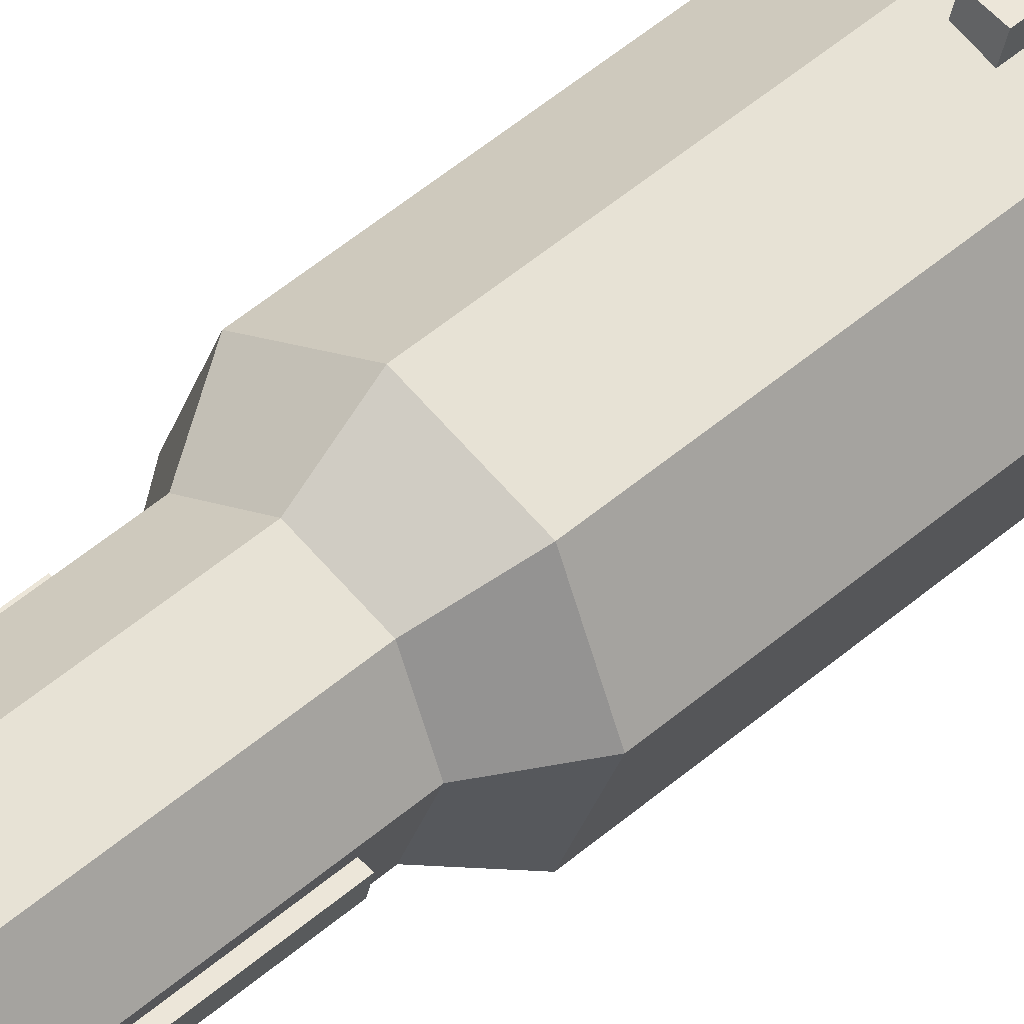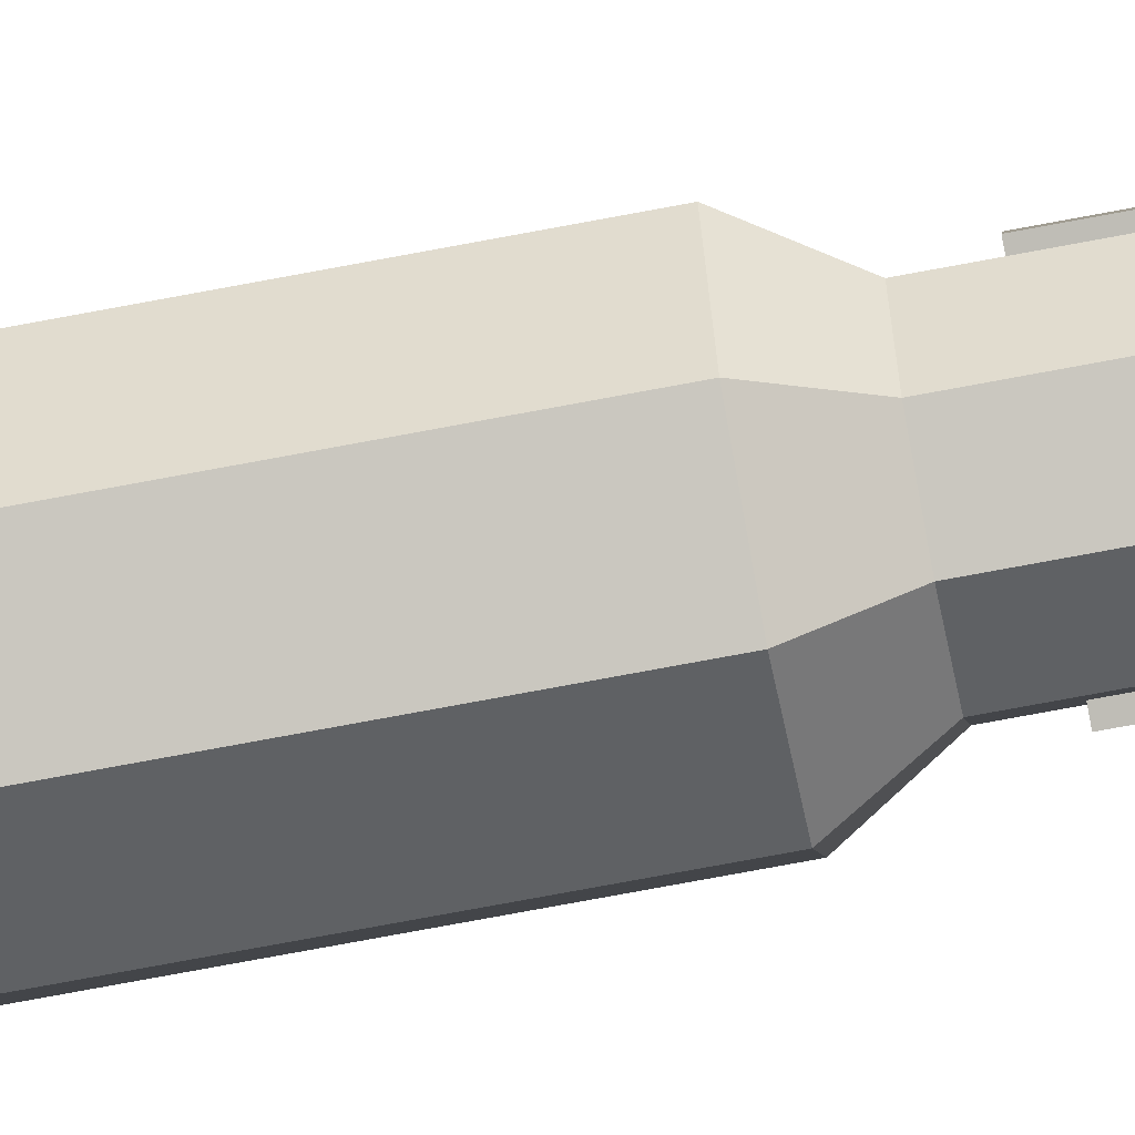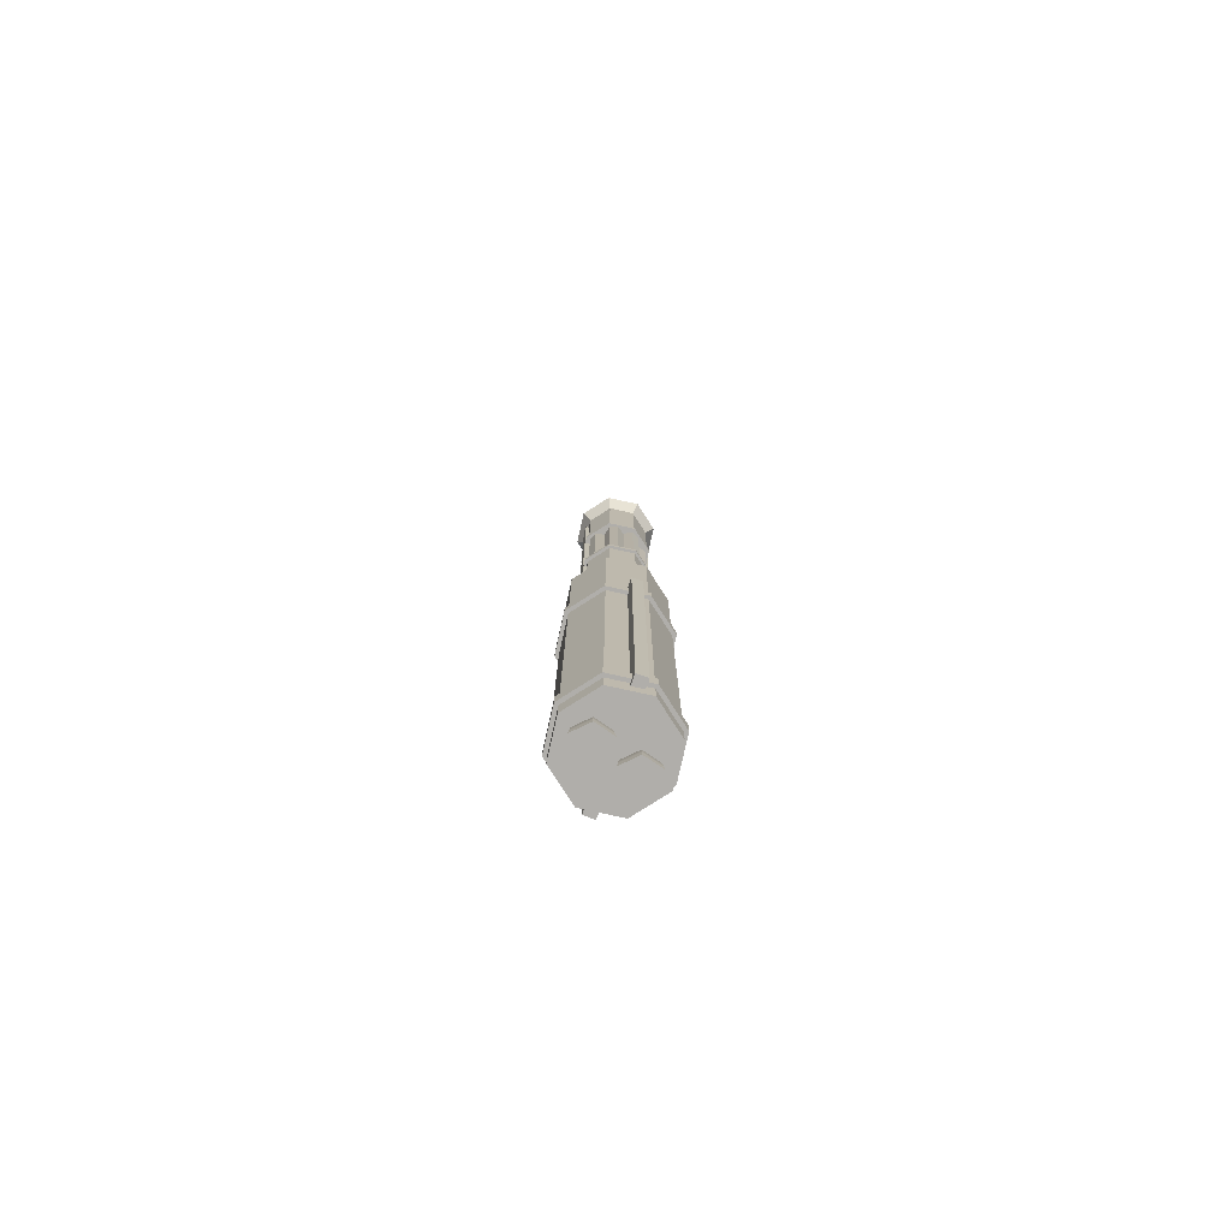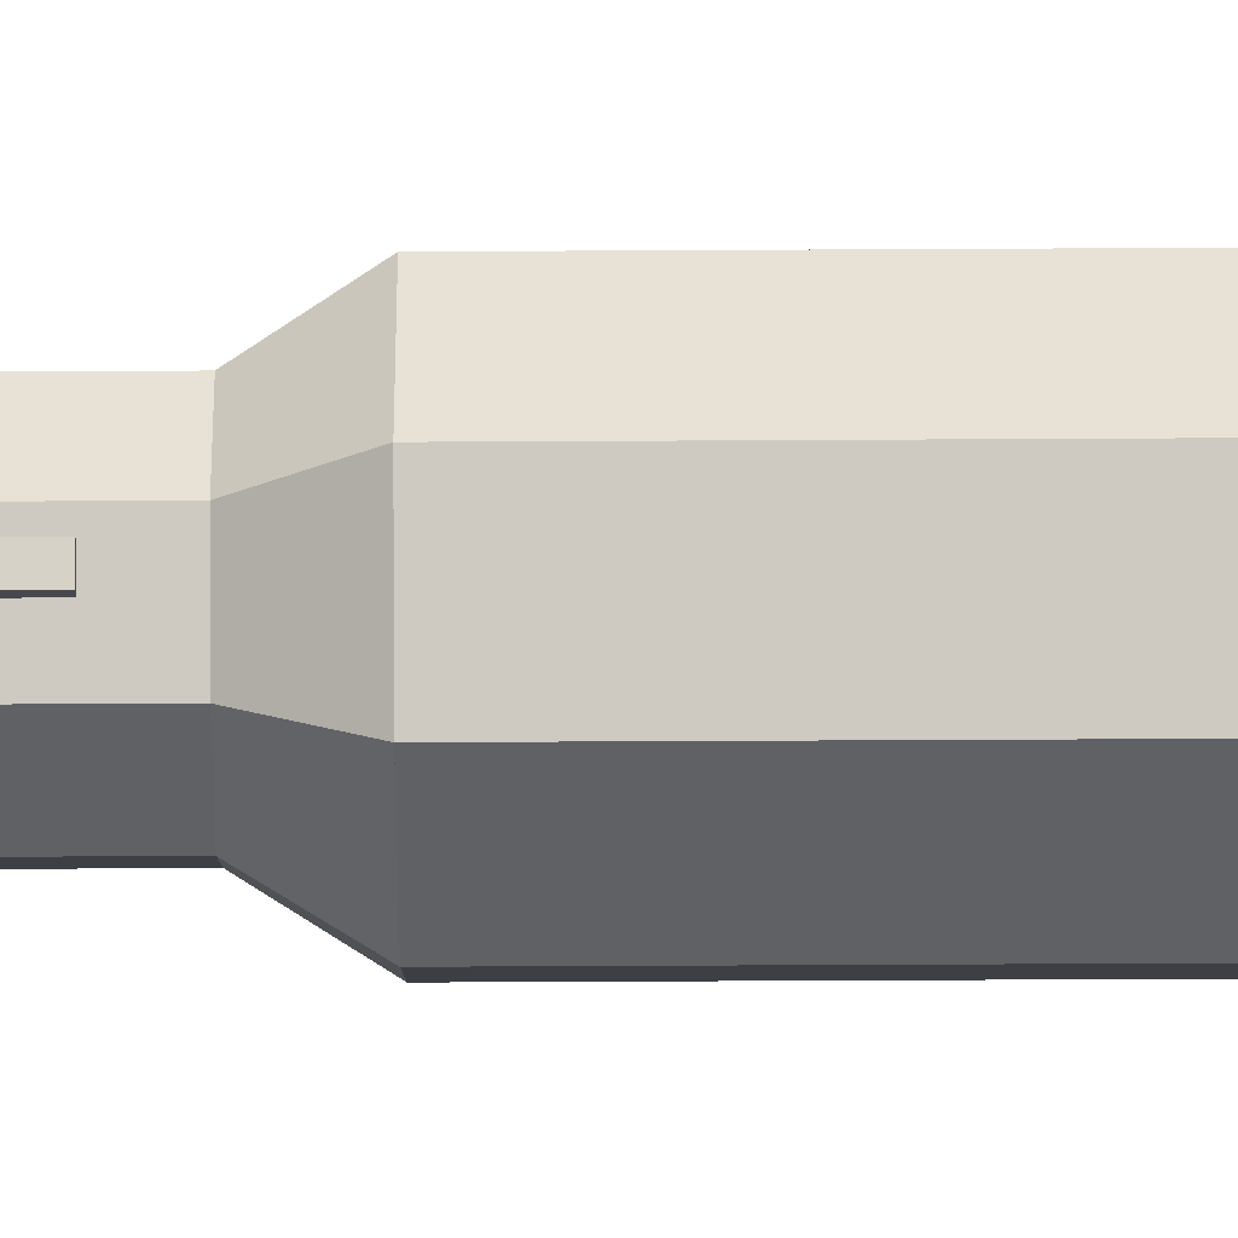
<metadata>
{"format":"obj","ext":"obj","renderer":"f3d","projection":"perspective","resolution":1024,"background":"white","views":[{"elev":42.8,"azim":-137.0,"up":"+Z"},{"elev":-71.0,"azim":100.8,"up":"+Z"},{"elev":-77.9,"azim":-35.0,"up":"+Y"},{"elev":-26.9,"azim":-89.4,"up":"+Z"}]}
</metadata>
<code>
v 0.3056 0.6757 -0.1883
v 0.5217 0.6758 -0.1859
v 0.6277 0.6758 0.002352
v 0.5176 0.6758 0.1883
v 0.3016 0.6757 0.1859
v 0.1956 0.6757 -0.002355
v 0.2208 3.2e-05 -0.3392
v 0.61 7e-05 -0.335
v 0.801 8.8e-05 0.004242
v 0.6027 7e-05 0.3392
v 0.2134 3.2e-05 0.335
v 0.02252 0 -0.004225
v 0.7565 0.3949 0.00375
v 0.5862 0.3949 -0.2988
v 0.239 0.3949 -0.3026
v 0.06215 0.3949 -0.003812
v 0.2324 0.3949 0.2988
v 0.5796 0.3949 0.3025
v 0.2607 3.2e-05 -0.2683
v 0.5686 7e-05 -0.2649
v 0.4117 5e-05 9e-06
v 0.7196 8.8e-05 0.003356
v 0.5628 7e-05 0.2683
v 0.2549 3.2e-05 0.2649
v 0.1039 1.3e-05 -0.003339
v 0.5918 0.1775 0.3219
v 0.7799 0.1775 0.004006
v 0.5987 0.1775 -0.3179
v 0.2293 0.1775 -0.322
v 0.04108 0.1775 -0.004028
v 0.2224 0.1775 0.3179
v 0.5954 0.1188 0.3273
v 0.7867 0.1188 0.004085
v 0.6025 0.1188 -0.3232
v 0.2269 0.1187 -0.3273
v 0.03557 0.1187 -0.004088
v 0.2198 0.1187 0.3232
v -0.5152 0.6757 -0.1883
v -0.2992 0.6758 -0.1859
v -0.1931 0.6758 0.002352
v -0.3032 0.6758 0.1883
v -0.5192 0.6757 0.1859
v -0.6253 0.6757 -0.002355
v -0.6001 3.2e-05 -0.3392
v -0.2108 7e-05 -0.335
v -0.01983 8.8e-05 0.004242
v -0.2181 7e-05 0.3392
v -0.6074 3.2e-05 0.335
v -0.7984 0 -0.004225
v -0.06436 0.3949 0.00375
v -0.2347 0.3949 -0.2988
v -0.5818 0.3949 -0.3026
v -0.7587 0.3949 -0.003812
v -0.5884 0.3949 0.2988
v -0.2412 0.3949 0.3025
v -0.5602 3.2e-05 -0.2683
v -0.2523 7e-05 -0.2649
v -0.4091 5e-05 9e-06
v -0.1013 8.8e-05 0.003356
v -0.2581 7e-05 0.2683
v -0.5659 3.2e-05 0.2649
v -0.717 1.3e-05 -0.003339
v -0.2291 0.1775 0.3219
v -0.0409 0.1775 0.004006
v -0.2221 0.1775 -0.3179
v -0.5916 0.1775 -0.322
v -0.7797 0.1775 -0.004028
v -0.5985 0.1775 0.3179
v -0.2255 0.1188 0.3273
v -0.03413 0.1188 0.004085
v -0.2184 0.1188 -0.3232
v -0.594 0.1187 -0.3273
v -0.7853 0.1187 -0.004088
v -0.601 0.1187 0.3232
v 0.3913 0.9238 -1.043
v 0.1825 0.9238 -1.099
v 0.3913 7.955 -1.043
v 0.1825 7.955 -1.099
v 0.3083 7.955 -0.7329
v 0.09943 7.955 -0.7888
v 0.3083 0.9238 -0.7329
v 0.09943 0.9238 -0.7888
v -0.3913 0.9238 1.043
v -0.1824 0.9238 1.099
v -0.3913 7.955 1.043
v -0.1824 7.955 1.099
v -0.3083 7.955 0.7329
v -0.09943 7.955 0.7888
v -0.3083 0.9238 0.7329
v -0.09943 0.9238 0.7888
v 0.6654 11.18 0.2503
v 0.7011 11.18 0.1168
v 0.6654 17.71 0.2503
v 0.7011 17.71 0.1168
v 0.4674 17.71 0.1972
v 0.5031 17.71 0.06377
v 0.4674 11.18 0.1972
v 0.5031 11.18 0.06377
v -0.6689 11.18 -0.2503
v -0.7046 11.18 -0.1168
v -0.6689 17.71 -0.2503
v -0.7046 17.71 -0.1168
v -0.4709 17.71 -0.1972
v -0.5067 17.71 -0.06377
v -0.4709 11.18 -0.1972
v -0.5067 11.18 -0.06377
v 0.6062 13.21 -0.1657
v 0.4403 13.21 -0.2613
v 0.4405 13.21 -0.4527
v 0.3079 13.21 -0.5544
v 0.123 13.21 -0.5048
v -0.01222 13.21 -0.6402
v -0.1779 13.21 -0.6184
v -0.2735 13.21 -0.4526
v -0.4649 13.21 -0.4527
v -0.5667 13.21 -0.3201
v -0.517 13.21 -0.1353
v -0.6524 13.21 0
v -0.6306 13.21 0.1657
v -0.4648 13.21 0.2613
v -0.4649 13.21 0.4527
v -0.3323 13.21 0.5544
v -0.1475 13.21 0.5048
v -0.01222 13.21 0.6402
v 0.1535 13.21 0.6184
v 0.2491 13.21 0.4526
v 0.4405 13.21 0.4527
v 0.5422 13.21 0.3201
v 0.4925 13.21 0.1353
v 0.628 13.21 0
v 0.6062 15.69 -0.1657
v 0.4403 15.69 -0.2613
v 0.4405 15.69 -0.4527
v 0.3079 15.69 -0.5544
v 0.123 15.69 -0.5048
v -0.01222 15.69 -0.6402
v -0.1779 15.69 -0.6184
v -0.2735 15.69 -0.4526
v -0.4649 15.69 -0.4527
v -0.5667 15.69 -0.3201
v -0.517 15.69 -0.1353
v -0.6524 15.69 0
v -0.6306 15.69 0.1657
v -0.4648 15.69 0.2613
v -0.4649 15.69 0.4527
v -0.3323 15.69 0.5544
v -0.1475 15.69 0.5048
v -0.01222 15.69 0.6402
v 0.1535 15.69 0.6184
v 0.2491 15.69 0.4526
v 0.4405 15.69 0.4527
v 0.5422 15.69 0.3201
v 0.4925 15.69 0.1353
v 0.628 15.69 0
v 0.5016 13.08 -0.5138
v -0.01222 13.08 -0.7266
v -0.526 13.08 -0.5138
v -0.7388 13.08 0
v -0.526 13.08 0.5138
v -0.01222 13.08 0.7266
v 0.5016 13.08 0.5138
v 0.7144 13.08 0
v 0.5016 13.21 -0.5138
v -0.01222 13.21 -0.7266
v -0.526 13.21 -0.5138
v -0.7388 13.21 0
v -0.526 13.21 0.5138
v -0.01222 13.21 0.7266
v 0.5016 13.21 0.5138
v 0.7144 13.21 0
v -0.01222 13.08 0
v -0.01222 13.21 0
v 0.5016 15.69 -0.5138
v -0.01222 15.69 -0.7266
v -0.526 15.69 -0.5138
v -0.7388 15.69 0
v -0.526 15.69 0.5138
v -0.01222 15.69 0.7266
v 0.5016 15.69 0.5138
v 0.7144 15.69 0
v 0.5016 15.82 -0.5138
v -0.01222 15.82 -0.7266
v -0.526 15.82 -0.5138
v -0.7388 15.82 0
v -0.526 15.82 0.5138
v -0.01222 15.82 0.7266
v 0.5016 15.82 0.5138
v 0.7144 15.82 0
v -0.01222 15.69 0
v -0.01222 15.82 0
v 0.6994 7.595 0.6994
v 1.8e-05 7.595 0.9891
v -0.6994 7.595 0.6994
v -0.9891 7.595 0
v -0.6994 7.595 -0.6994
v 1.8e-05 7.595 -0.9891
v 0.6994 7.595 -0.6994
v 0.9891 7.595 0
v 0.6994 1.093 0.6994
v 1.8e-05 1.093 0.9891
v -0.6994 1.093 0.6994
v -0.9891 1.093 0
v -0.6994 1.093 -0.6994
v 1.8e-05 1.093 -0.9891
v 0.6994 1.093 -0.6994
v 0.9891 1.093 0
v 0.6994 0.6542 0.6994
v 1.8e-05 0.6542 0.9891
v 1.8e-05 0.6542 0
v -0.6994 0.6542 0.6994
v -0.9891 0.6542 0
v -0.6994 0.6542 -0.6994
v 1.8e-05 0.6542 -0.9891
v 0.6994 0.6542 -0.6994
v 0.9891 0.6542 0
v 0.6994 10.37 0.6994
v 1.8e-05 10.37 0.9891
v -0.6994 10.37 0.6994
v -0.9891 10.37 0
v -0.6994 10.37 -0.6994
v 1.8e-05 10.37 -0.9891
v 0.6994 10.37 -0.6994
v 0.9891 10.37 0
v 0.4745 10.84 0.4762
v -0.001734 10.84 0.6734
v -0.4779 10.84 0.4762
v -0.6752 10.84 0
v -0.4779 10.84 -0.4762
v -0.001734 10.84 -0.6734
v 0.4745 10.84 -0.4762
v 0.6717 10.84 0
v 0.4745 18 0.4762
v -0.001734 18 0.6734
v -0.4779 18 0.4762
v -0.6752 18 0
v -0.4779 18 -0.4762
v -0.001734 18 -0.6734
v 0.4745 18 -0.4762
v 0.6717 18 0
v 0.1996 19.63 0.2014
v -0.001721 19.63 0.2848
v -0.001721 19.63 0
v -0.2032 19.63 0.2014
v -0.2865 19.63 0
v -0.2032 19.63 -0.2014
v -0.001721 19.63 -0.2848
v 0.1996 19.63 -0.2014
v 0.283 19.63 0
v -0.001729 18.32 0.8622
v -0.6114 18.32 0.6096
v -0.8639 18.32 0
v -0.6114 18.32 -0.6096
v -0.001729 18.32 -0.8622
v 0.6079 18.32 -0.6096
v 0.8604 18.32 0
v 0.6079 18.32 0.6096
v 0.6994 7.341 -0.6994
v 0.9891 7.341 0
v 0.6994 7.341 0.6994
v 1.8e-05 7.341 0.9891
v -0.6994 7.341 0.6994
v -0.9891 7.341 0
v -0.6994 7.341 -0.6994
v 1.8e-05 7.341 -0.9891
v -0.6994 1.434 -0.6994
v -0.9891 1.434 0
v -0.6994 1.434 0.6994
v 1.8e-05 1.434 0.9891
v 0.6994 1.434 0.6994
v 0.9891 1.434 0
v 0.6994 1.434 -0.6994
v 1.8e-05 1.434 -0.9891
v 0.7531 7.595 -0.7531
v 1.065 7.595 0
v 1.065 7.341 0
v 0.7531 7.341 -0.7531
v 0.7531 7.595 0.7531
v 0.7531 7.341 0.7531
v 1.8e-05 7.595 1.065
v 1.8e-05 7.341 1.065
v -0.7531 7.595 0.7531
v -0.7531 7.341 0.7531
v -1.065 7.595 0
v -1.065 7.341 0
v -0.7531 7.595 -0.7531
v -0.7531 7.341 -0.7531
v 1.8e-05 7.595 -1.065
v 1.8e-05 7.341 -1.065
v -0.7531 1.434 -0.7531
v -1.065 1.434 0
v -0.7531 1.093 -0.7531
v -1.065 1.093 0
v -0.7531 1.434 0.7531
v -0.7531 1.093 0.7531
v 1.8e-05 1.434 1.065
v 1.8e-05 1.093 1.065
v 0.7531 1.434 0.7531
v 0.7531 1.093 0.7531
v 1.065 1.434 0
v 1.065 1.093 0
v 0.7531 1.434 -0.7531
v 0.7531 1.093 -0.7531
v 1.8e-05 1.434 -1.065
v 1.8e-05 1.093 -1.065
v -0.001734 17.62 0.6734
v 0.4745 17.62 0.4762
v 0.6717 17.62 0
v 0.4745 17.62 -0.4762
v -0.001734 17.62 -0.6734
v -0.4779 17.62 -0.4762
v -0.6752 17.62 0
v -0.4779 17.62 0.4762
v -0.001734 17.3 0.6734
v 0.4745 17.3 0.4762
v 0.6717 17.3 0
v 0.4745 17.3 -0.4762
v -0.001734 17.3 -0.6734
v -0.4779 17.3 -0.4762
v -0.6752 17.3 0
v -0.4779 17.3 0.4762
v -0.001734 11.7 0.6734
v 0.4745 11.7 0.4762
v 0.6717 11.7 0
v 0.4745 11.7 -0.4762
v -0.001734 11.7 -0.6734
v -0.4779 11.7 -0.4762
v -0.6752 11.7 0
v -0.4779 11.7 0.4762
v -0.001734 11.32 0.6734
v 0.4745 11.32 0.4762
v 0.6717 11.32 0
v 0.4745 11.32 -0.4762
v -0.001734 11.32 -0.6734
v -0.4779 11.32 -0.4762
v -0.6752 11.32 0
v -0.4779 11.32 0.4762
v -0.4779 15.82 0.4762
v -0.6752 15.82 0
v -0.4779 15.82 -0.4762
v -0.001734 15.82 -0.6734
v 0.4745 15.82 -0.4762
v 0.6717 15.82 0
v 0.4745 15.82 0.4762
v -0.001734 15.82 0.6734
v 0.4745 13.08 0.4762
v 0.6717 13.08 0
v 0.4745 13.08 -0.4762
v -0.001734 13.08 -0.6734
v -0.4779 13.08 -0.4762
v -0.6752 13.08 0
v -0.4779 13.08 0.4762
v -0.001734 13.08 0.6734
f 1 2 14 15
f 2 3 13 14
f 3 4 18 13
f 4 5 17 18
f 5 6 16 17
f 6 1 15 16
f 19 20 21
f 20 22 21
f 22 23 21
f 23 24 21
f 24 25 21
f 25 19 21
f 14 13 27 28
f 15 14 28 29
f 16 15 29 30
f 17 16 30 31
f 18 17 31 26
f 13 18 26 27
f 7 8 20 19
f 8 9 22 20
f 9 10 23 22
f 10 11 24 23
f 11 12 25 24
f 12 7 19 25
f 27 26 32 33
f 28 27 33 34
f 29 28 34 35
f 30 29 35 36
f 31 30 36 37
f 26 31 37 32
f 33 32 10 9
f 34 33 9 8
f 35 34 8 7
f 36 35 7 12
f 37 36 12 11
f 32 37 11 10
f 38 39 51 52
f 39 40 50 51
f 40 41 55 50
f 41 42 54 55
f 42 43 53 54
f 43 38 52 53
f 56 57 58
f 57 59 58
f 59 60 58
f 60 61 58
f 61 62 58
f 62 56 58
f 51 50 64 65
f 52 51 65 66
f 53 52 66 67
f 54 53 67 68
f 55 54 68 63
f 50 55 63 64
f 44 45 57 56
f 45 46 59 57
f 46 47 60 59
f 47 48 61 60
f 48 49 62 61
f 49 44 56 62
f 64 63 69 70
f 65 64 70 71
f 66 65 71 72
f 67 66 72 73
f 68 67 73 74
f 63 68 74 69
f 70 69 47 46
f 71 70 46 45
f 72 71 45 44
f 73 72 44 49
f 74 73 49 48
f 69 74 48 47
f 75 76 78 77
f 77 78 80 79
f 81 82 76 75
f 76 82 80 78
f 81 75 77 79
f 83 84 86 85
f 85 86 88 87
f 89 90 84 83
f 84 90 88 86
f 89 83 85 87
f 91 92 94 93
f 93 94 96 95
f 97 98 92 91
f 92 98 96 94
f 97 91 93 95
f 99 100 102 101
f 101 102 104 103
f 105 106 100 99
f 100 106 104 102
f 105 99 101 103
f 107 108 132 131
f 108 109 133 132
f 109 110 134 133
f 110 111 135 134
f 111 112 136 135
f 112 113 137 136
f 113 114 138 137
f 114 115 139 138
f 115 116 140 139
f 116 117 141 140
f 117 118 142 141
f 118 119 143 142
f 119 120 144 143
f 120 121 145 144
f 121 122 146 145
f 122 123 147 146
f 123 124 148 147
f 124 125 149 148
f 125 126 150 149
f 126 127 151 150
f 127 128 152 151
f 128 129 153 152
f 129 130 154 153
f 130 107 131 154
f 155 156 164 163
f 156 157 165 164
f 157 158 166 165
f 158 159 167 166
f 159 160 168 167
f 160 161 169 168
f 161 162 170 169
f 162 155 163 170
f 156 155 171
f 157 156 171
f 158 157 171
f 159 158 171
f 160 159 171
f 161 160 171
f 162 161 171
f 155 162 171
f 163 164 172
f 164 165 172
f 165 166 172
f 166 167 172
f 167 168 172
f 168 169 172
f 169 170 172
f 170 163 172
f 173 174 182 181
f 174 175 183 182
f 175 176 184 183
f 176 177 185 184
f 177 178 186 185
f 178 179 187 186
f 179 180 188 187
f 180 173 181 188
f 174 173 189
f 175 174 189
f 176 175 189
f 177 176 189
f 178 177 189
f 179 178 189
f 180 179 189
f 173 180 189
f 181 182 190
f 182 183 190
f 183 184 190
f 184 185 190
f 185 186 190
f 186 187 190
f 187 188 190
f 188 181 190
f 259 260 268 269
f 260 261 267 268
f 261 262 266 267
f 262 263 265 266
f 263 264 272 265
f 264 257 271 272
f 257 258 270 271
f 258 259 269 270
f 241 240 242
f 243 241 242
f 244 243 242
f 245 244 242
f 246 245 242
f 247 246 242
f 248 247 242
f 240 248 242
f 207 208 209
f 208 210 209
f 210 211 209
f 211 212 209
f 212 213 209
f 213 214 209
f 214 215 209
f 215 207 209
f 192 191 216 217
f 193 192 217 218
f 194 193 218 219
f 195 194 219 220
f 196 195 220 221
f 197 196 221 222
f 198 197 222 223
f 191 198 223 216
f 199 200 208 207
f 200 201 210 208
f 201 202 211 210
f 202 203 212 211
f 203 204 213 212
f 204 205 214 213
f 205 206 215 214
f 206 199 207 215
f 217 216 224 225
f 218 217 225 226
f 219 218 226 227
f 220 219 227 228
f 221 220 228 229
f 222 221 229 230
f 223 222 230 231
f 216 223 231 224
f 305 306 232 233
f 312 305 233 234
f 311 312 234 235
f 310 311 235 236
f 309 310 236 237
f 308 309 237 238
f 307 308 238 239
f 306 307 239 232
f 233 232 256 249
f 234 233 249 250
f 235 234 250 251
f 236 235 251 252
f 237 236 252 253
f 238 237 253 254
f 239 238 254 255
f 232 239 255 256
f 250 249 241 243
f 251 250 243 244
f 252 251 244 245
f 253 252 245 246
f 254 253 246 247
f 255 254 247 248
f 256 255 248 240
f 249 256 240 241
f 273 274 275 276
f 274 277 278 275
f 277 279 280 278
f 279 281 282 280
f 281 283 284 282
f 283 285 286 284
f 285 287 288 286
f 287 273 276 288
f 290 289 291 292
f 293 290 292 294
f 295 293 294 296
f 297 295 296 298
f 299 297 298 300
f 301 299 300 302
f 303 301 302 304
f 289 303 304 291
f 197 198 274 273
f 258 257 276 275
f 198 191 277 274
f 259 258 275 278
f 191 192 279 277
f 260 259 278 280
f 192 193 281 279
f 261 260 280 282
f 193 194 283 281
f 262 261 282 284
f 194 195 285 283
f 263 262 284 286
f 195 196 287 285
f 264 263 286 288
f 196 197 273 287
f 257 264 288 276
f 266 265 289 290
f 203 202 292 291
f 267 266 290 293
f 202 201 294 292
f 268 267 293 295
f 201 200 296 294
f 269 268 295 297
f 200 199 298 296
f 270 269 297 299
f 199 206 300 298
f 271 270 299 301
f 206 205 302 300
f 272 271 301 303
f 205 204 304 302
f 265 272 303 289
f 204 203 291 304
f 217 216 223 222 221 220 219 218
f 218 219 220 221 222 223 216 217
f 313 314 306 305
f 314 315 307 306
f 315 316 308 307
f 316 317 309 308
f 317 318 310 309
f 318 319 311 310
f 319 320 312 311
f 320 313 305 312
f 329 330 322 321
f 330 331 323 322
f 331 332 324 323
f 332 333 325 324
f 333 334 326 325
f 334 335 327 326
f 335 336 328 327
f 336 329 321 328
f 225 224 330 329
f 224 231 331 330
f 231 230 332 331
f 230 229 333 332
f 229 228 334 333
f 228 227 335 334
f 227 226 336 335
f 226 225 329 336
f 338 337 320 319
f 339 338 319 318
f 340 339 318 317
f 341 340 317 316
f 342 341 316 315
f 343 342 315 314
f 344 343 314 313
f 337 344 313 320
f 322 323 346 345
f 323 324 347 346
f 324 325 348 347
f 325 326 349 348
f 326 327 350 349
f 327 328 351 350
f 328 321 352 351
f 321 322 345 352

</code>
